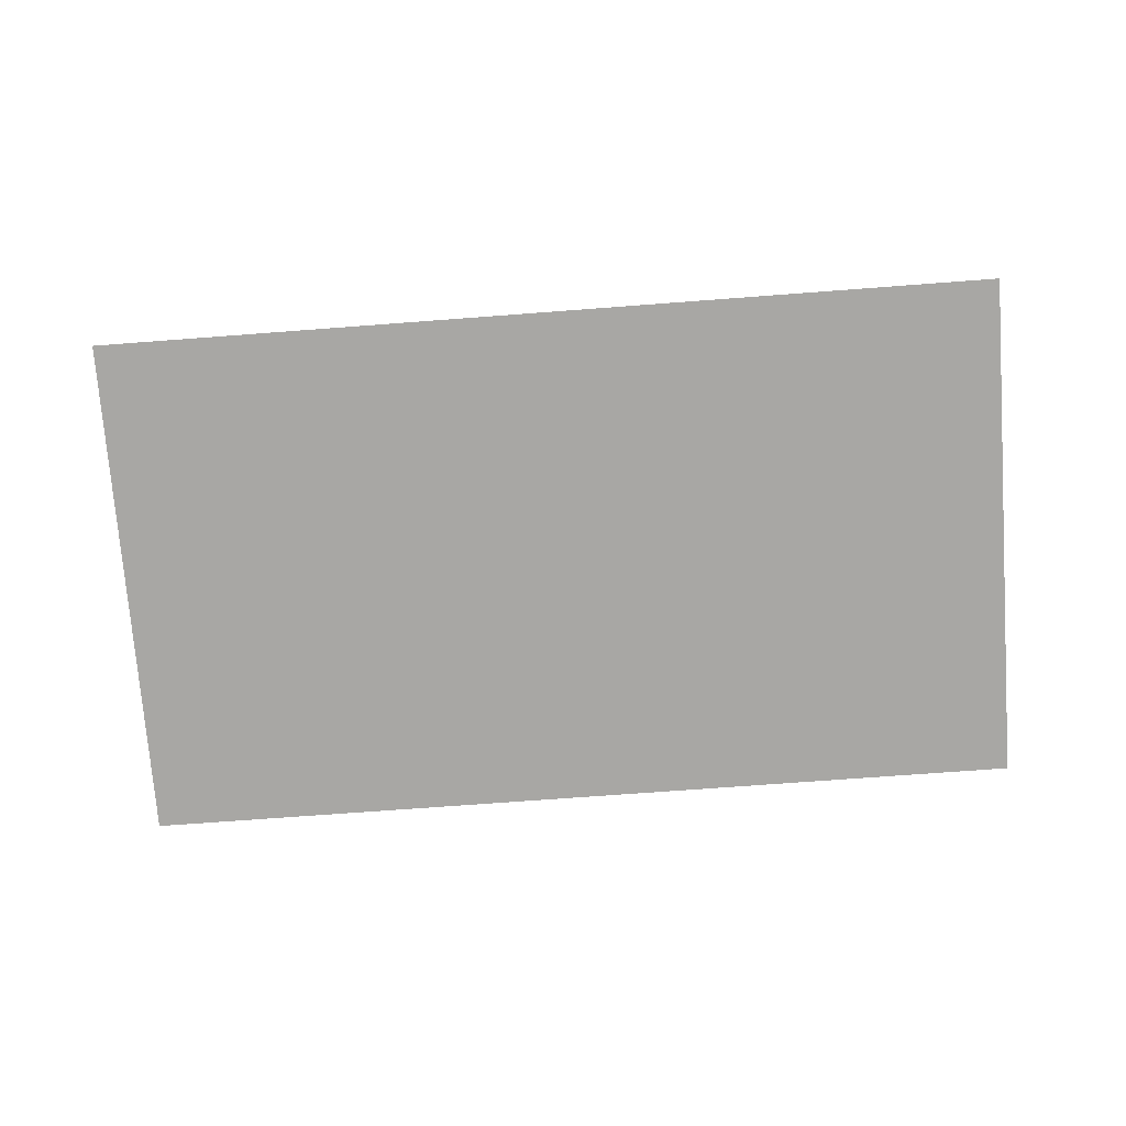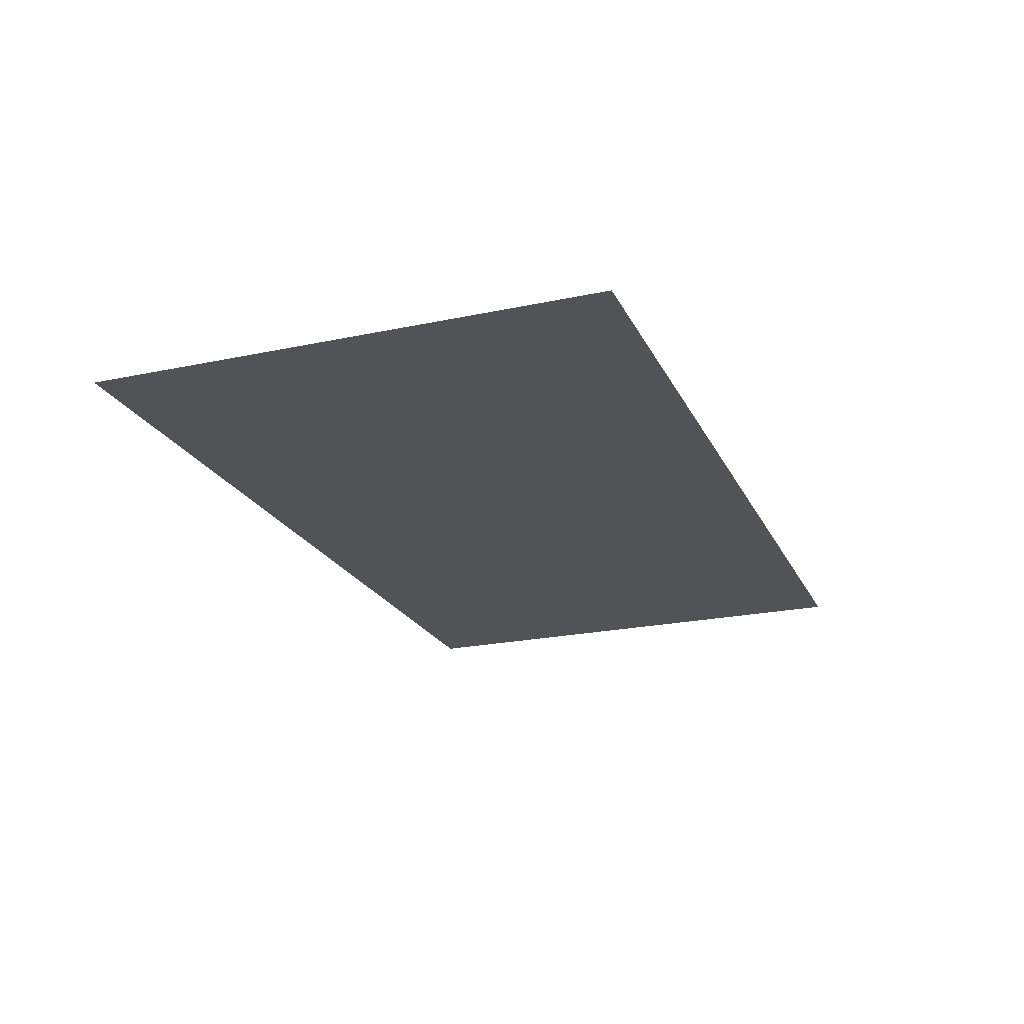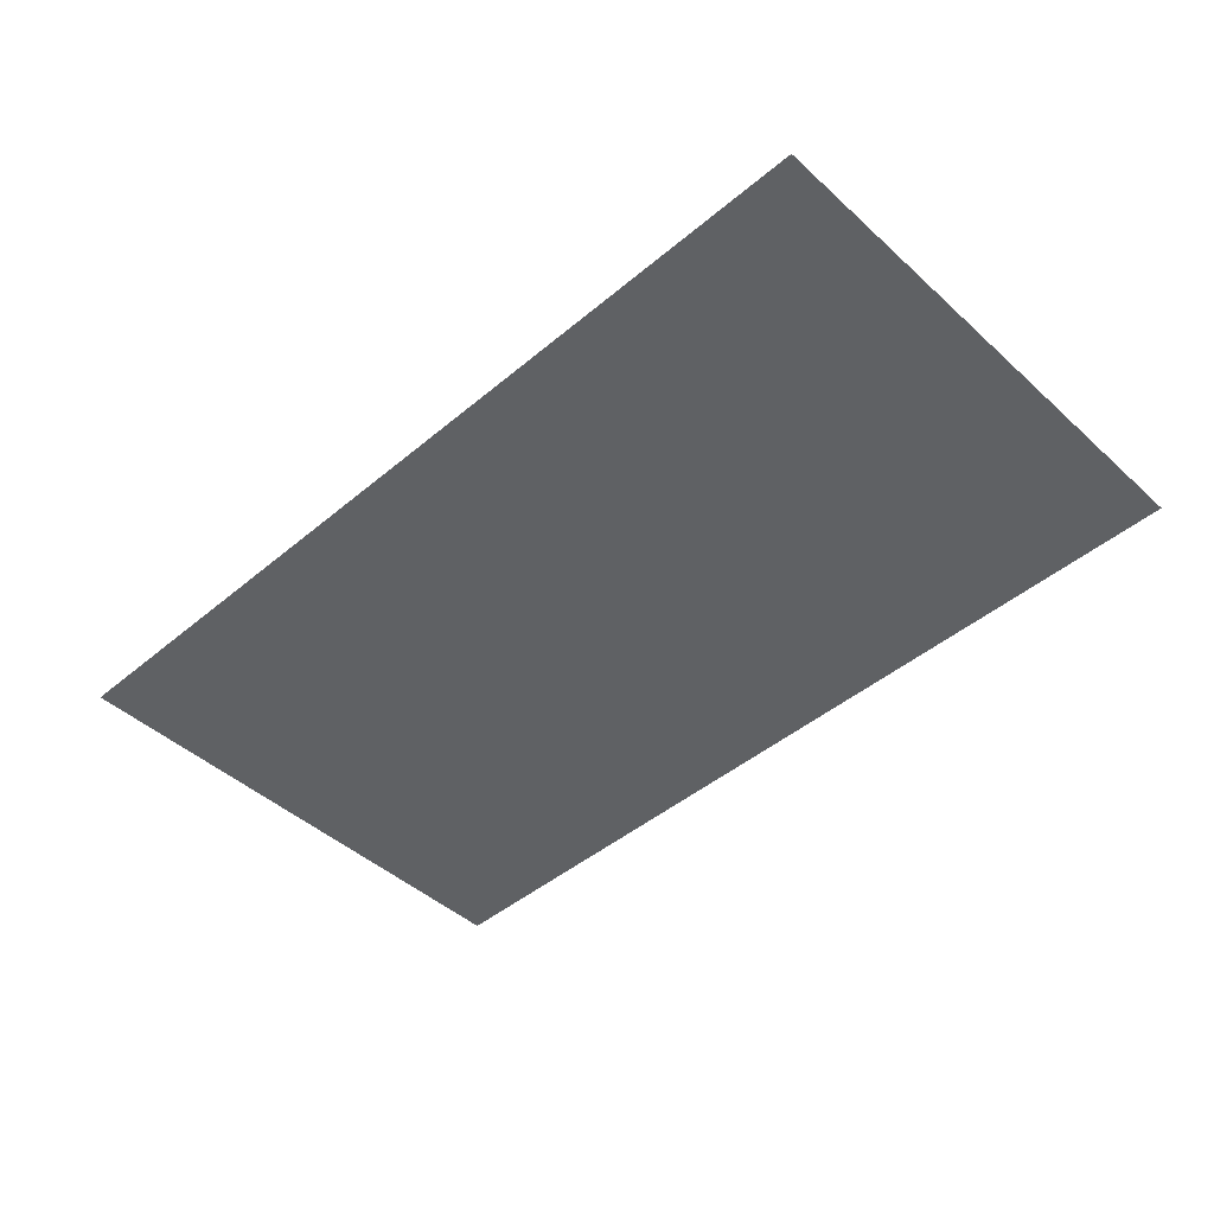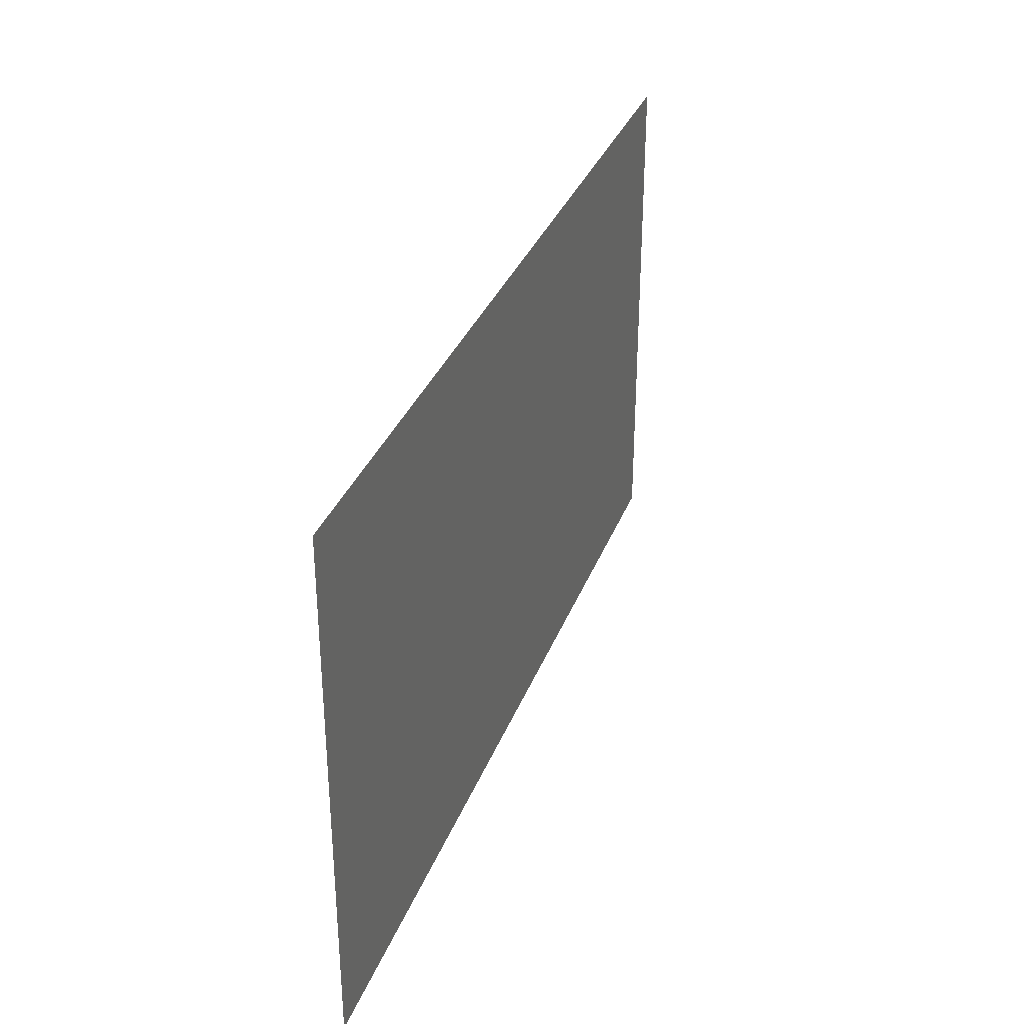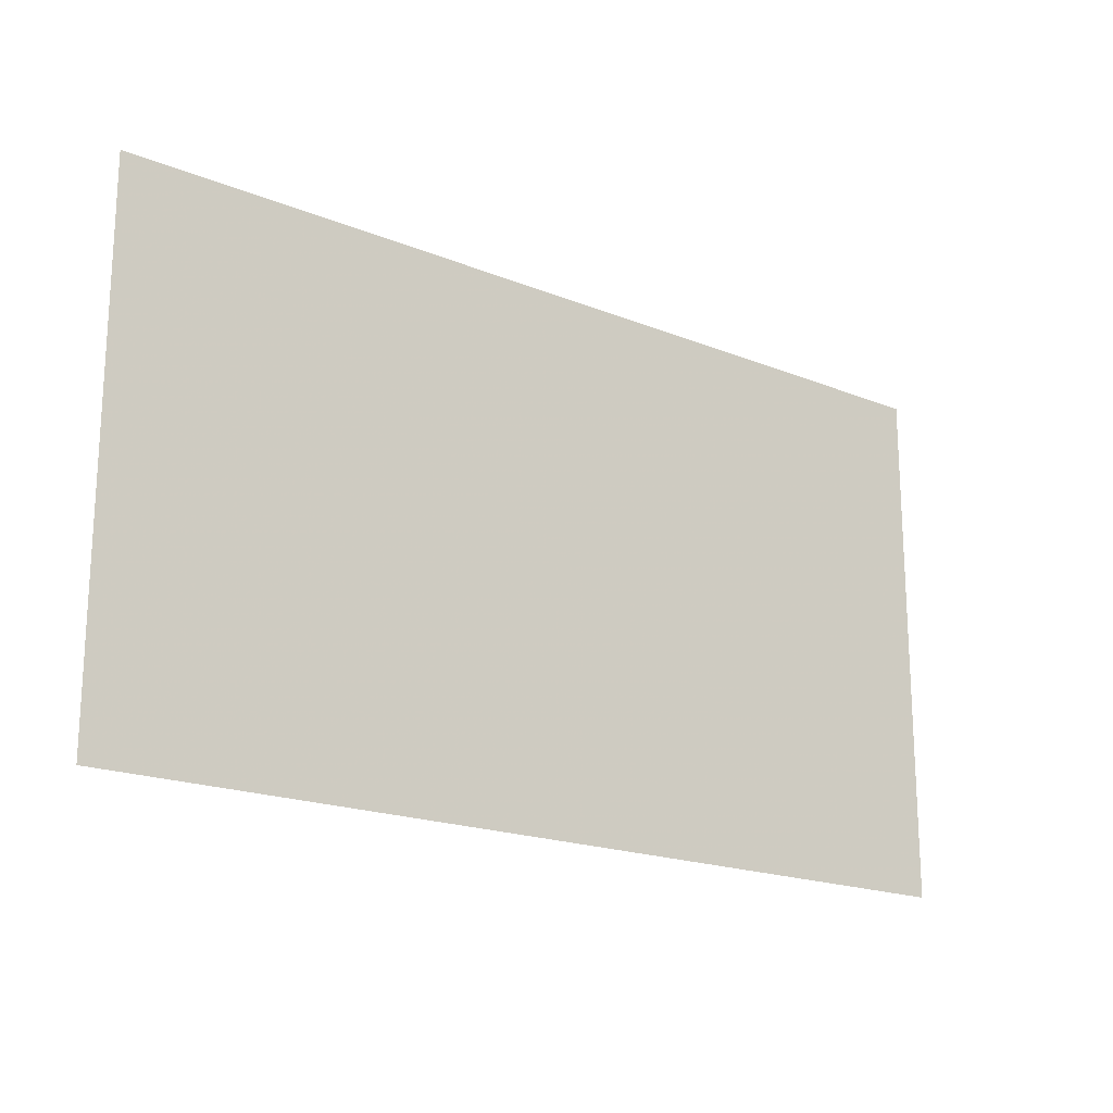
<metadata>
{"format":"obj","ext":"obj","renderer":"f3d","projection":"perspective","resolution":1024,"background":"white","views":[{"elev":-74.7,"azim":-175.7,"up":"+Y"},{"elev":-22.1,"azim":-69.7,"up":"+Y"},{"elev":-45.8,"azim":-136.0,"up":"+Y"},{"elev":33.2,"azim":109.2,"up":"+Z"},{"elev":-18.9,"azim":-37.3,"up":"+Z"}]}
</metadata>
<code>
v 0.6559 -23.24 0.7
v 2.926 -23.23 0.7
v 0.6559 -23.24 2
v 2.926 -23.23 2
f 1 2 3
f 2 3 4

</code>
